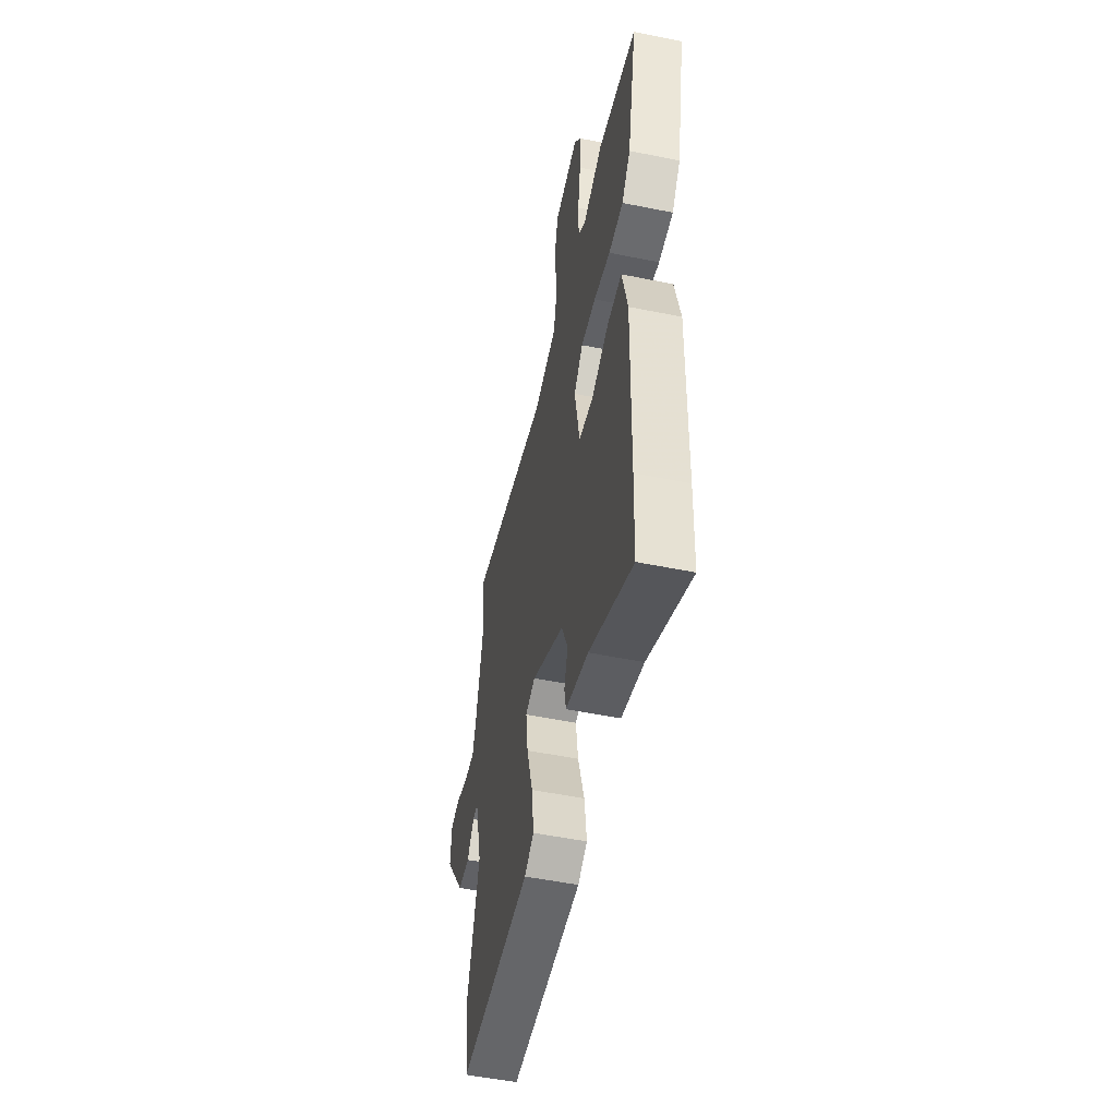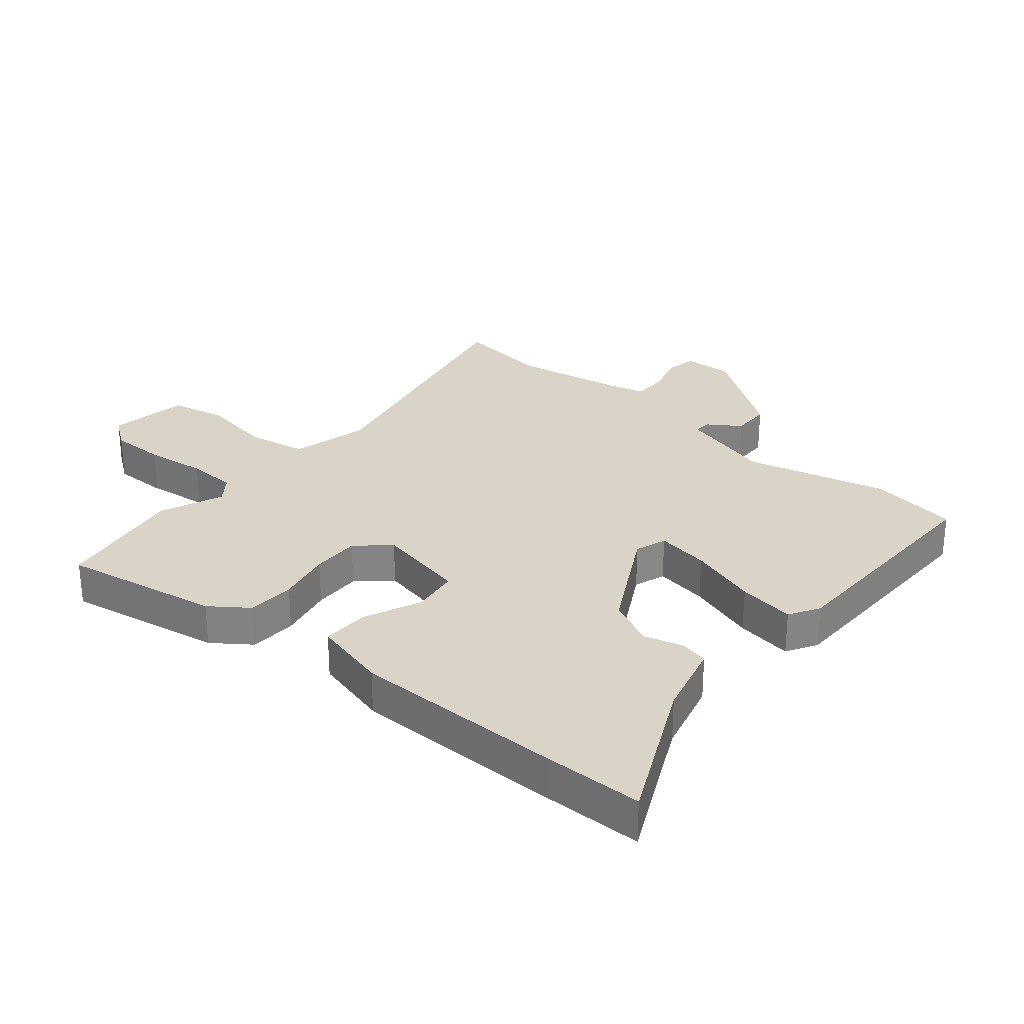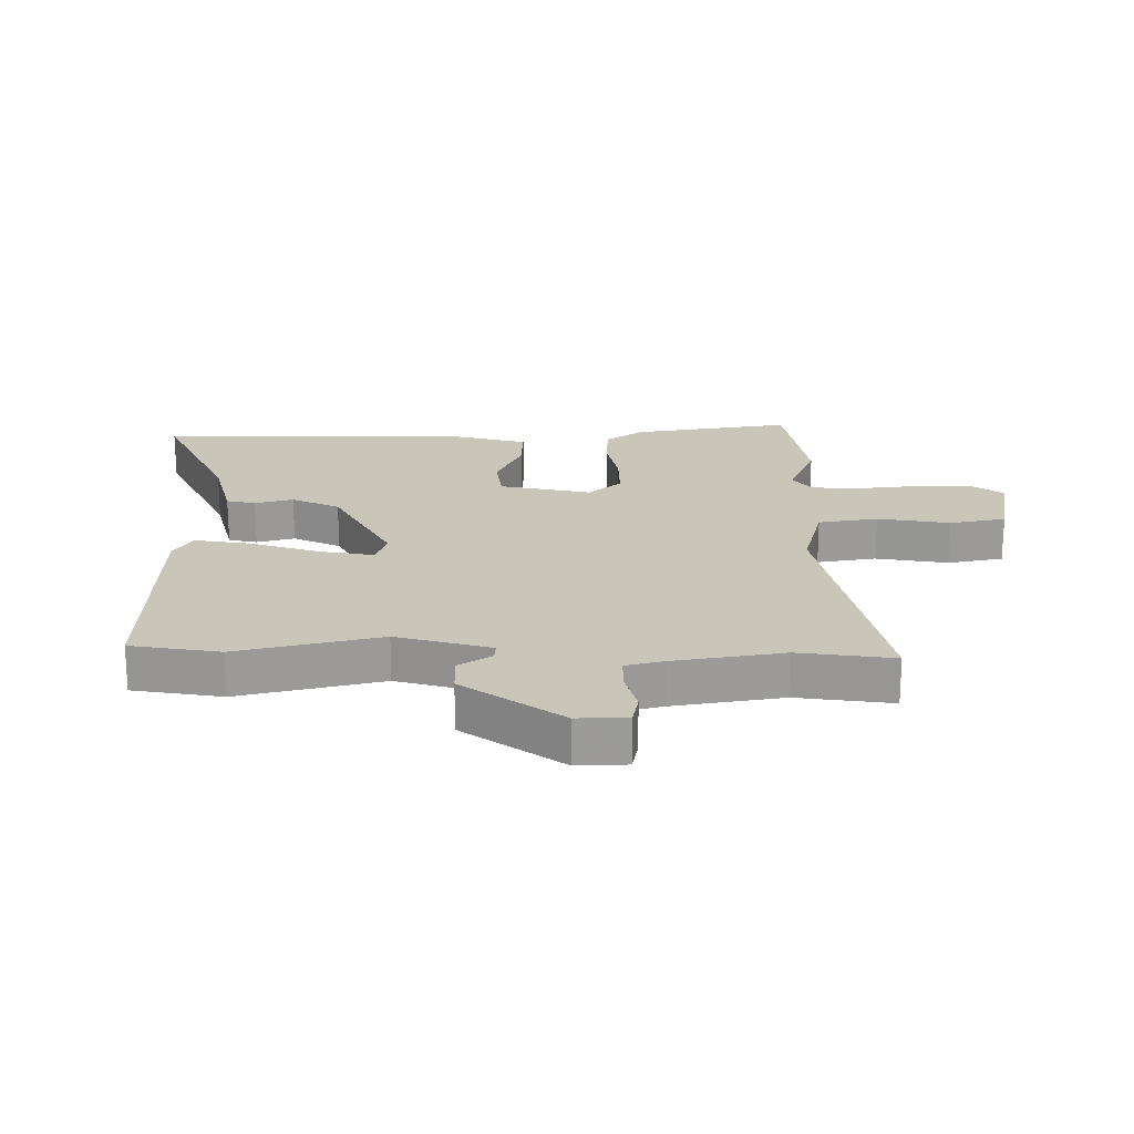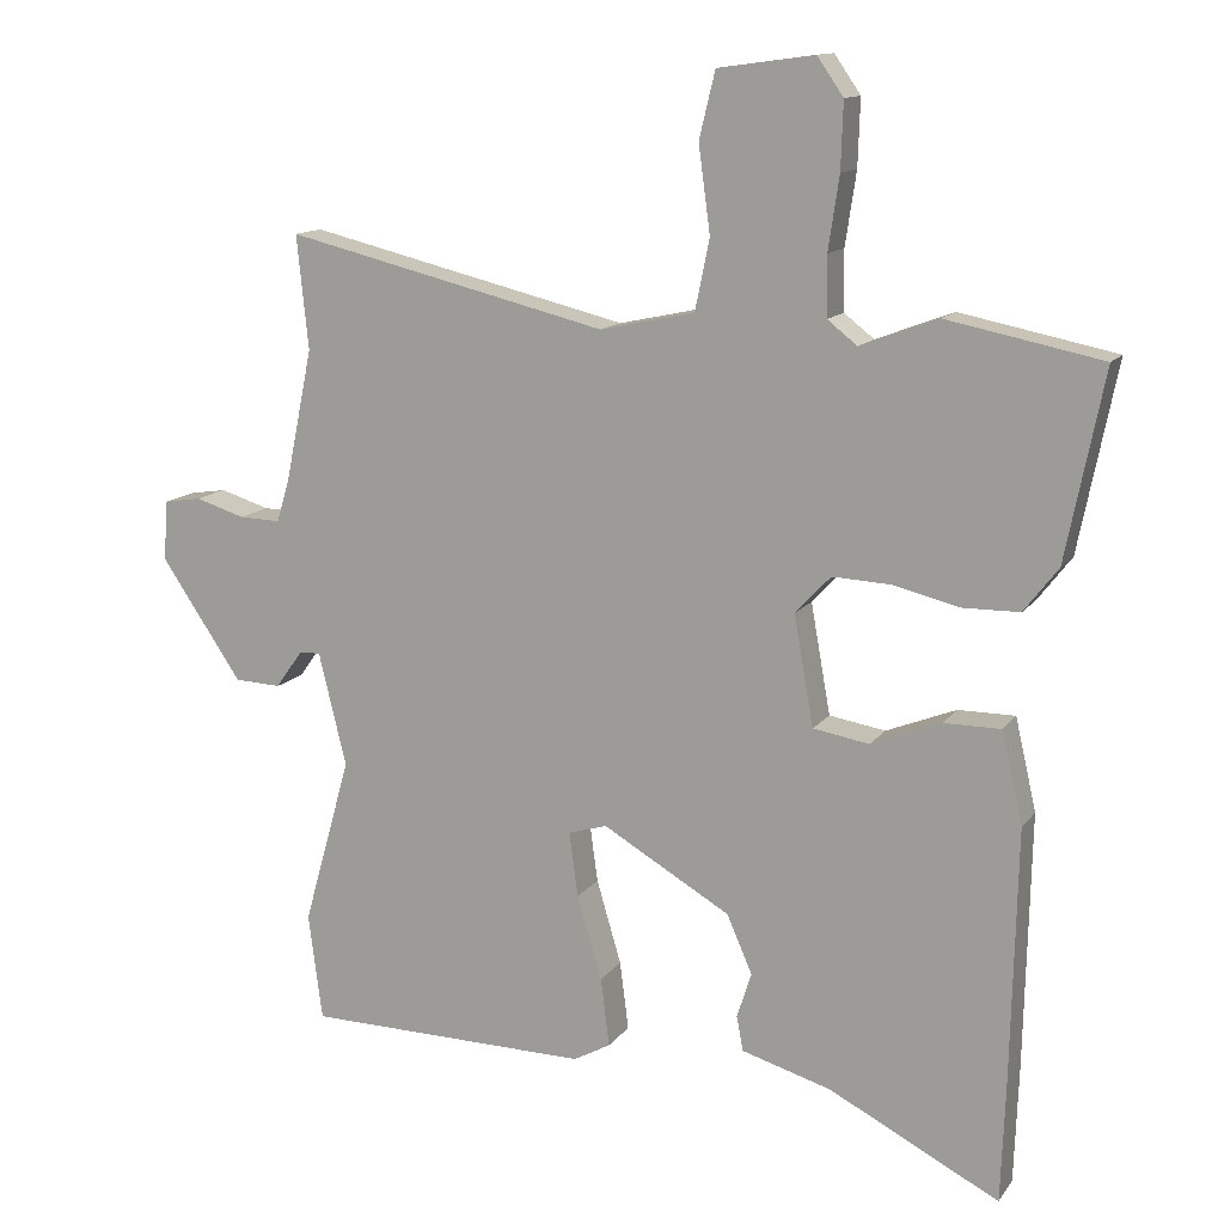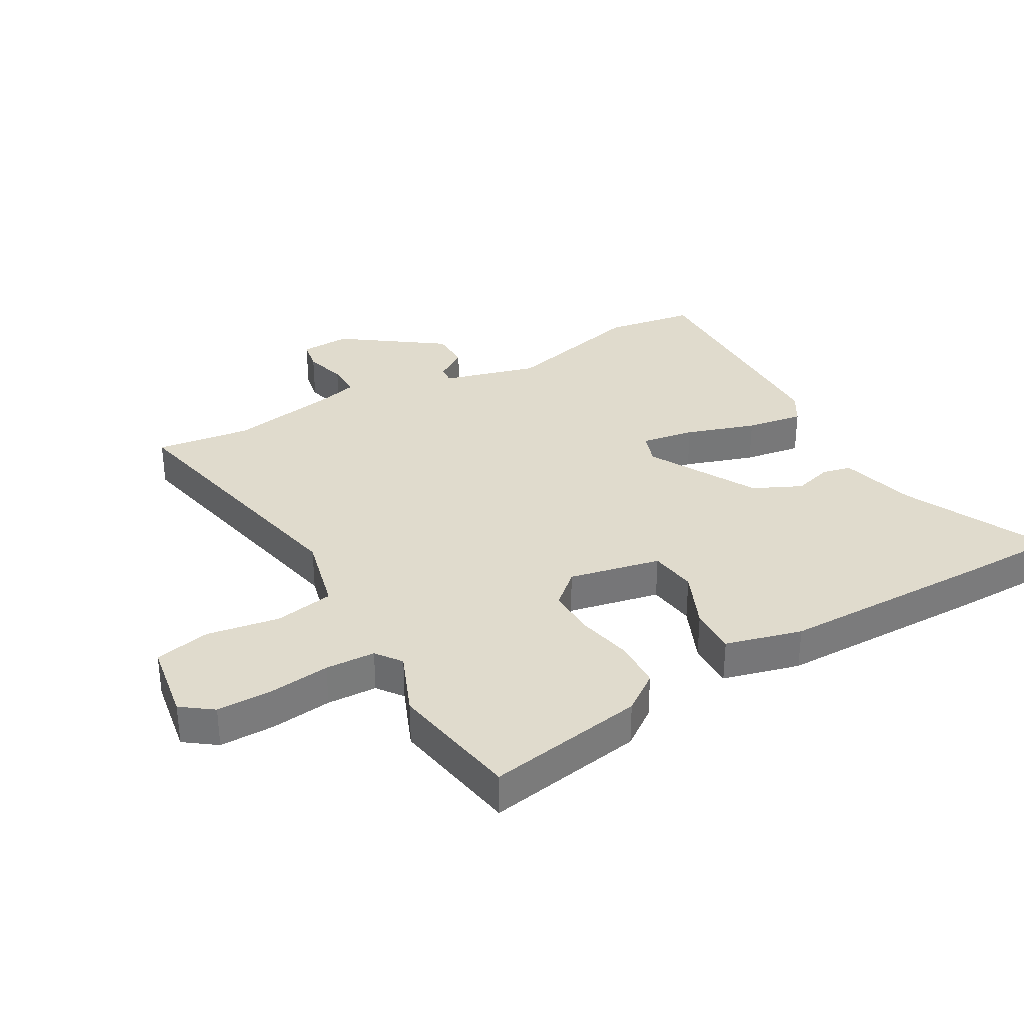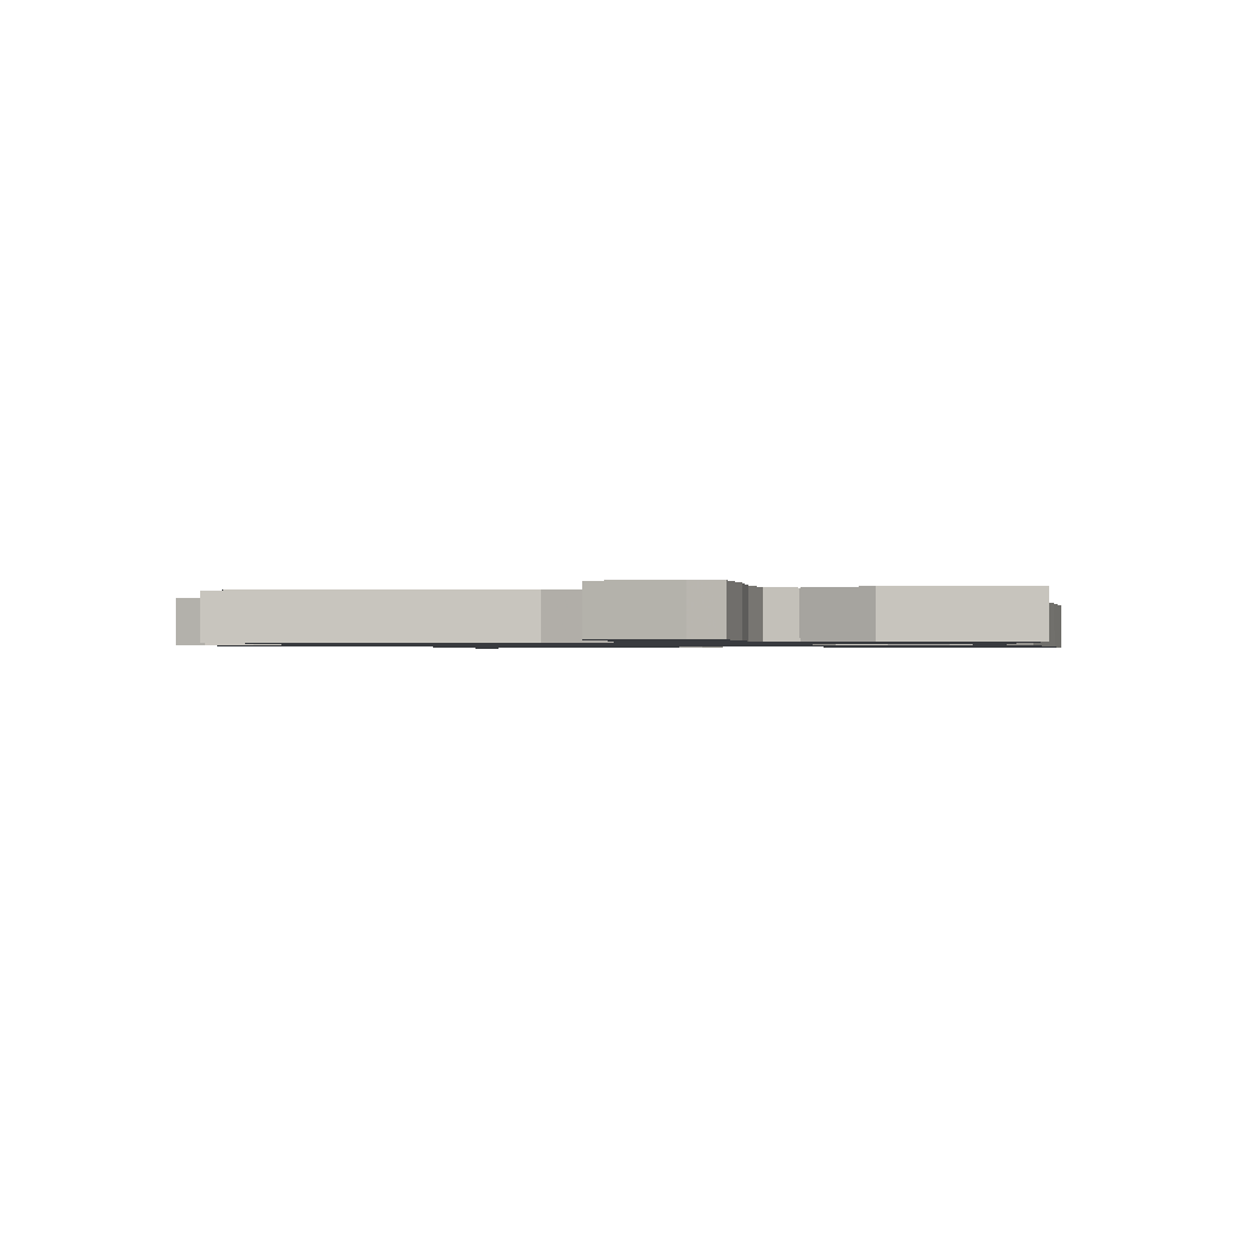
<metadata>
{"format":"obj","ext":"obj","renderer":"f3d","projection":"perspective","resolution":1024,"background":"white","views":[{"elev":-52.7,"azim":77.7,"up":"+Z"},{"elev":28.7,"azim":131.6,"up":"+Y"},{"elev":20.7,"azim":-88.2,"up":"+Y"},{"elev":13.0,"azim":22.2,"up":"+Z"},{"elev":33.3,"azim":62.0,"up":"+Y"},{"elev":-1.0,"azim":15.7,"up":"+Y"}]}
</metadata>
<code>
v -0.494 0.07 0.438
v -0.51 0.07 0.594
v -0.068 0.07 0.487
v 0.062 0.07 0.515
v 0.082 0.07 0.612
v 0.066 0.07 0.731
v 0.088 0.07 0.822
v 0.22 0.07 0.84
v 0.256 0.07 0.788
v 0.253 0.07 0.697
v 0.238 0.07 0.597
v 0.239 0.07 0.515
v 0.28 0.07 0.483
v 0.386 0.07 0.523
v 0.599 0.07 0.48
v 0.547 0.07 0.222
v 0.5 0.07 0.161
v 0.421 0.07 0.16
v 0.331 0.07 0.182
v 0.251 0.07 0.186
v 0.202 0.07 0.134
v 0.229 0.07 -0.017
v 0.306 0.07 -0.03
v 0.402 0.07 0.008
v 0.48 0.07 0.008
v 0.509 0.07 -0.118
v 0.501 0.07 -0.469
v 0.495 0.07 -0.631
v 0.261 0.07 -0.511
v 0.138 0.07 -0.475
v 0.129 0.07 -0.427
v 0.149 0.07 -0.365
v 0.114 0.07 -0.285
v -0.061 0.07 -0.183
v -0.114 0.07 -0.199
v -0.102 0.07 -0.287
v -0.068 0.07 -0.402
v -0.056 0.07 -0.496
v -0.107 0.07 -0.524
v -0.498 0.07 -0.518
v -0.517 0.07 -0.371
v -0.452 0.07 -0.14
v -0.49 0.07 0.016
v -0.519 0.07 0.015
v -0.556 0.07 -0.037
v -0.62 0.07 -0.034
v -0.731 0.07 0.131
v -0.725 0.07 0.213
v -0.674 0.07 0.221
v -0.606 0.07 0.2
v -0.549 0.07 0.198
v -0.531 0.07 0.259
v -0.494 0 0.438
v -0.51 0 0.594
v -0.068 0 0.487
v 0.062 0 0.515
v 0.082 0 0.612
v 0.066 0 0.731
v 0.088 0 0.822
v 0.22 0 0.84
v 0.256 0 0.788
v 0.253 0 0.697
v 0.238 0 0.597
v 0.239 0 0.515
v 0.28 0 0.483
v 0.386 0 0.523
v 0.599 0 0.48
v 0.547 0 0.222
v 0.5 0 0.161
v 0.421 0 0.16
v 0.331 0 0.182
v 0.251 0 0.186
v 0.202 0 0.134
v 0.229 0 -0.017
v 0.306 0 -0.03
v 0.402 0 0.008
v 0.48 0 0.008
v 0.509 0 -0.118
v 0.501 0 -0.469
v 0.495 0 -0.631
v 0.261 0 -0.511
v 0.138 0 -0.475
v 0.129 0 -0.427
v 0.149 0 -0.365
v 0.114 0 -0.285
v -0.061 0 -0.183
v -0.114 0 -0.199
v -0.102 0 -0.287
v -0.068 0 -0.402
v -0.056 0 -0.496
v -0.107 0 -0.524
v -0.498 0 -0.518
v -0.517 0 -0.371
v -0.452 0 -0.14
v -0.49 0 0.016
v -0.519 0 0.015
v -0.556 0 -0.037
v -0.62 0 -0.034
v -0.731 0 0.131
v -0.725 0 0.213
v -0.674 0 0.221
v -0.606 0 0.2
v -0.549 0 0.198
v -0.531 0 0.259
f 48 49 50
f 47 48 50
f 46 47 50
f 45 46 50
f 44 45 50
f 43 44 50 51
f 40 41 42
f 39 40 42
f 38 39 42
f 37 38 42
f 36 37 42
f 35 36 42 43
f 43 51 52
f 35 43 52
f 34 35 52
f 29 30 31 32
f 29 32 33
f 28 29 33
f 27 28 33
f 26 27 33
f 25 26 33
f 24 25 33
f 23 24 33
f 22 23 33 34
f 17 18 19
f 16 17 19
f 15 16 19
f 14 15 19
f 13 14 19
f 12 13 19 20
f 9 10 11
f 8 9 11
f 7 8 11
f 6 7 11
f 5 6 11
f 4 5 11 12
f 12 20 21
f 4 12 21
f 3 4 21
f 34 52 1
f 22 34 1
f 21 22 1
f 3 21 1
f 1 2 3
f 102 101 100
f 102 100 99
f 102 99 98
f 102 98 97
f 102 97 96
f 103 102 96 95
f 94 93 92
f 94 92 91
f 94 91 90
f 94 90 89
f 94 89 88
f 95 94 88 87
f 104 103 95
f 104 95 87
f 104 87 86
f 84 83 82 81
f 85 84 81
f 85 81 80
f 85 80 79
f 85 79 78
f 85 78 77
f 85 77 76
f 85 76 75
f 86 85 75 74
f 71 70 69
f 71 69 68
f 71 68 67
f 71 67 66
f 71 66 65
f 72 71 65 64
f 63 62 61
f 63 61 60
f 63 60 59
f 63 59 58
f 63 58 57
f 64 63 57 56
f 73 72 64
f 73 64 56
f 73 56 55
f 53 104 86
f 53 86 74
f 53 74 73
f 53 73 55
f 55 54 53
f 1 53 54 2
f 2 54 55 3
f 3 55 56 4
f 4 56 57 5
f 5 57 58 6
f 6 58 59 7
f 7 59 60 8
f 8 60 61 9
f 9 61 62 10
f 10 62 63 11
f 11 63 64 12
f 12 64 65 13
f 13 65 66 14
f 14 66 67 15
f 15 67 68 16
f 16 68 69 17
f 17 69 70 18
f 18 70 71 19
f 19 71 72 20
f 20 72 73 21
f 21 73 74 22
f 22 74 75 23
f 23 75 76 24
f 24 76 77 25
f 25 77 78 26
f 26 78 79 27
f 27 79 80 28
f 28 80 81 29
f 29 81 82 30
f 30 82 83 31
f 31 83 84 32
f 32 84 85 33
f 33 85 86 34
f 34 86 87 35
f 35 87 88 36
f 36 88 89 37
f 37 89 90 38
f 38 90 91 39
f 39 91 92 40
f 40 92 93 41
f 41 93 94 42
f 42 94 95 43
f 43 95 96 44
f 44 96 97 45
f 45 97 98 46
f 46 98 99 47
f 47 99 100 48
f 48 100 101 49
f 49 101 102 50
f 50 102 103 51
f 51 103 104 52
f 52 104 53 1

</code>
